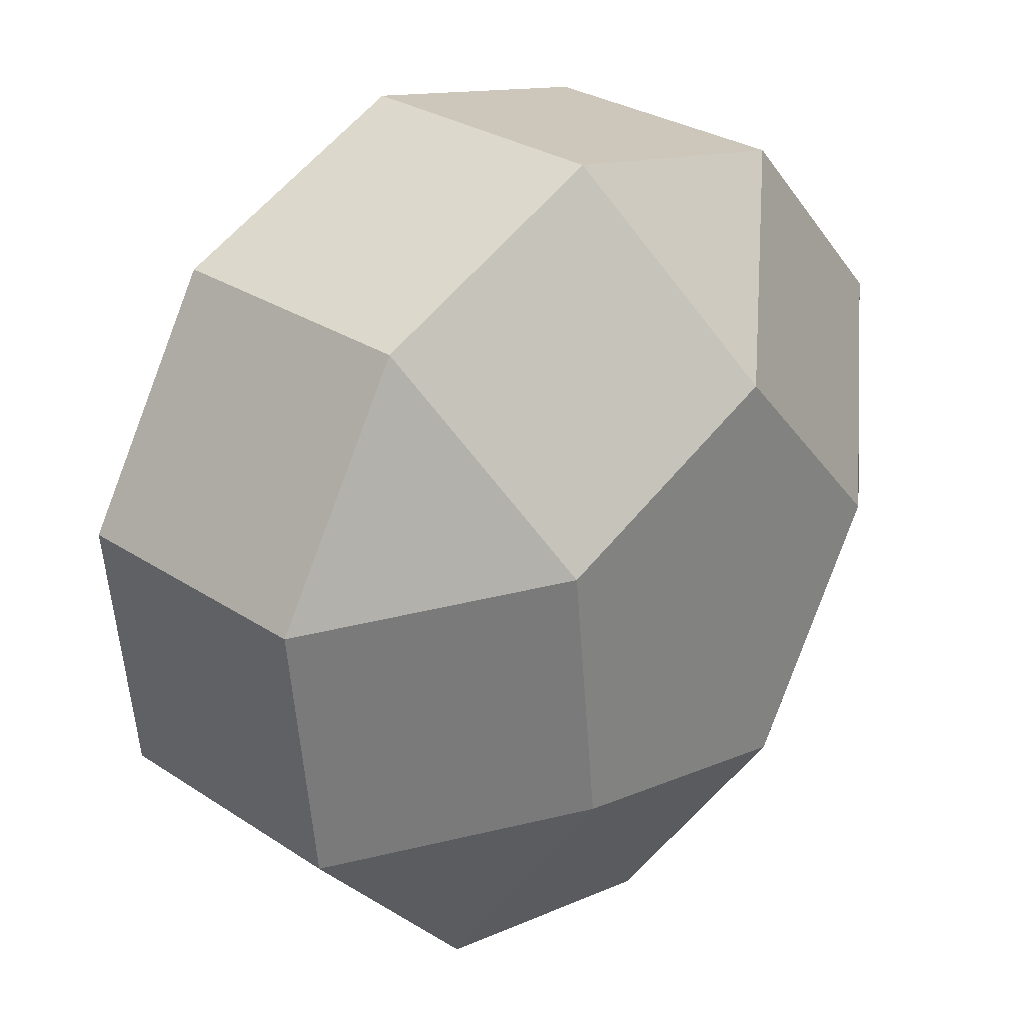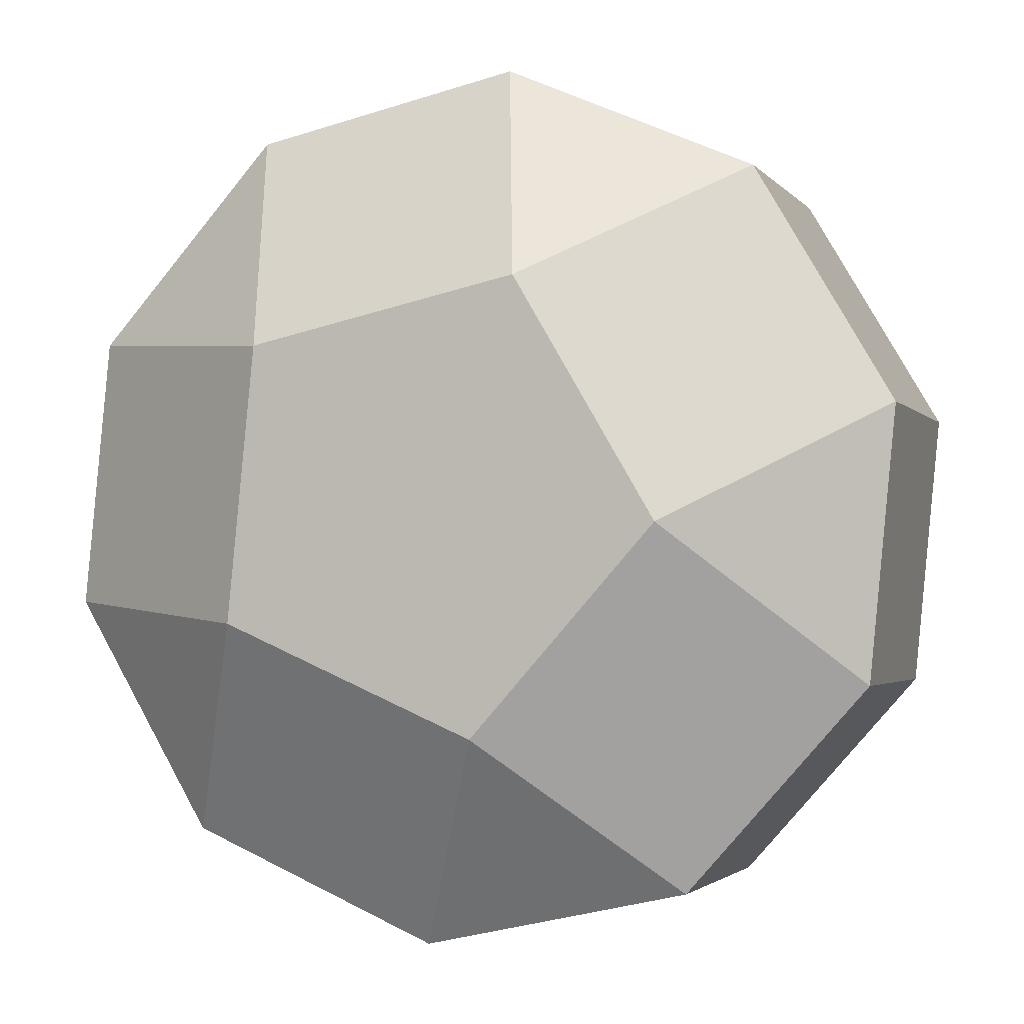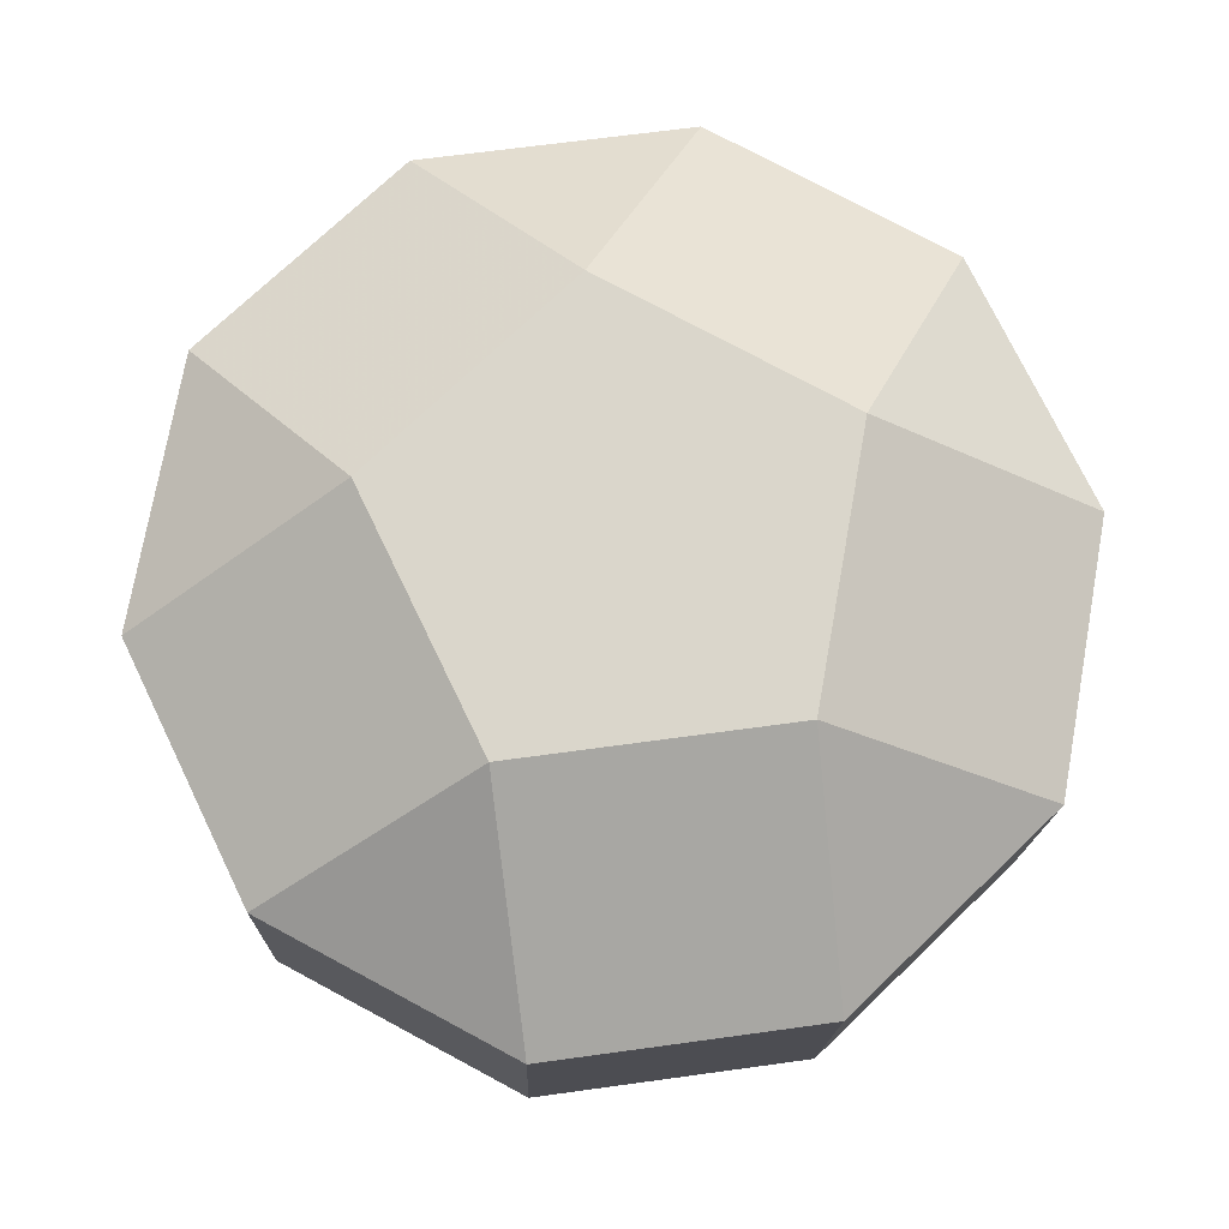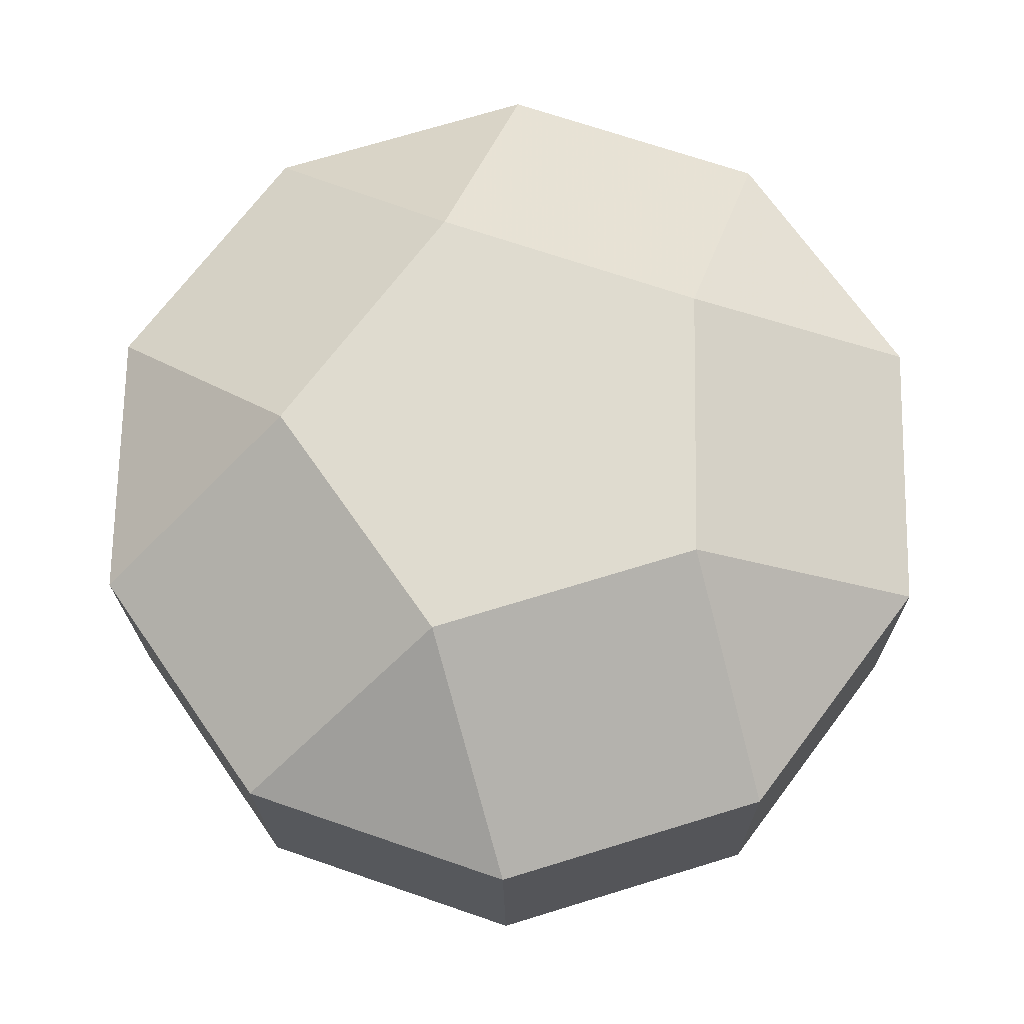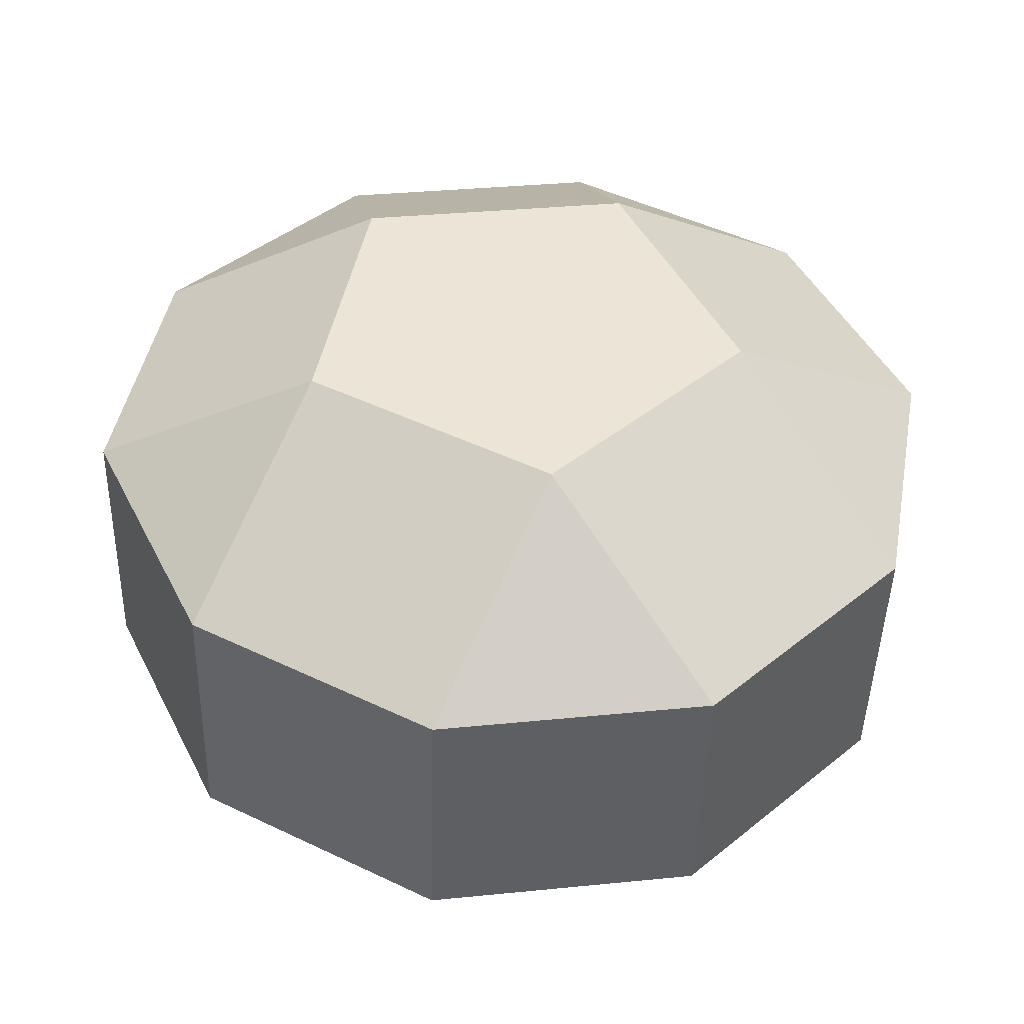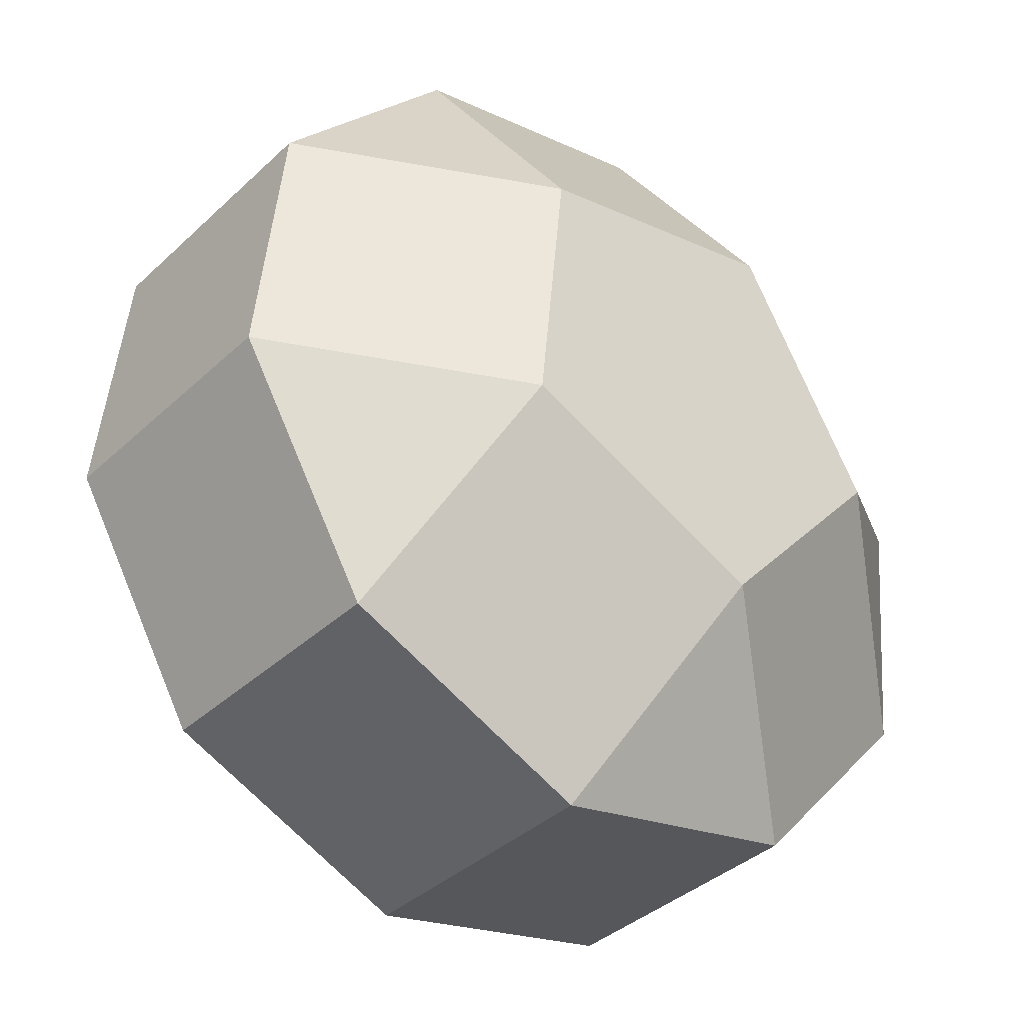
<metadata>
{"format":"obj","ext":"obj","renderer":"f3d","projection":"perspective","resolution":1024,"background":"white","views":[{"elev":29.3,"azim":-44.1,"up":"+Y"},{"elev":-2.6,"azim":-160.2,"up":"+Y"},{"elev":75.1,"azim":-20.2,"up":"+Z"},{"elev":71.8,"azim":-101.3,"up":"+Z"},{"elev":44.5,"azim":16.0,"up":"+Z"},{"elev":-37.9,"azim":141.2,"up":"+Y"}]}
</metadata>
<code>
v -1.007 0.2172 -0.2906
v -0.9903 0.2198 0.3411
v -0.9445 -0.4116 -0.2897
v -0.9279 -0.4091 0.3421
v -0.6878 0.7626 -0.3012
v -0.6713 0.7652 0.3306
v -0.5517 -0.05566 -0.6338
v -0.5245 -0.8838 -0.2988
v -0.508 -0.8812 0.333
v -0.4469 0.2742 0.659
v -0.3845 -0.3547 0.66
v -0.2327 0.4897 -0.6443
v -0.1318 -0.5278 -0.6428
v -0.1092 1.016 -0.3174
v -0.09266 1.019 0.3144
v 0.09266 -1.019 -0.3144
v 0.1092 -1.016 0.3174
v 0.1318 0.5278 0.6428
v 0.2327 -0.4897 0.6443
v 0.3845 0.3547 -0.66
v 0.4469 -0.2742 -0.659
v 0.508 0.8812 -0.333
v 0.5245 0.8838 0.2988
v 0.5517 0.05566 0.6338
v 0.6713 -0.7652 -0.3306
v 0.6878 -0.7626 0.3012
v 0.9279 0.4091 -0.3421
v 0.9445 0.4116 0.2897
v 0.9903 -0.2198 -0.3411
v 1.007 -0.2172 0.2906
f 12 5 14
f 20 22 27
f 21 29 25
f 13 16 8
f 7 3 1
f 10 6 2
f 11 4 9
f 19 17 26
f 24 30 28
f 18 23 15
f 12 7 1 5
f 20 12 14 22
f 21 20 27 29
f 13 21 25 16
f 7 13 8 3
f 10 18 15 6
f 11 10 2 4
f 19 11 9 17
f 24 19 26 30
f 18 24 28 23
f 25 26 17 16
f 16 17 9 8
f 8 9 4 3
f 3 4 2 1
f 1 2 6 5
f 5 6 15 14
f 14 15 23 22
f 22 23 28 27
f 27 28 30 29
f 29 30 26 25
f 7 12 20 21 13
f 18 10 11 19 24

</code>
